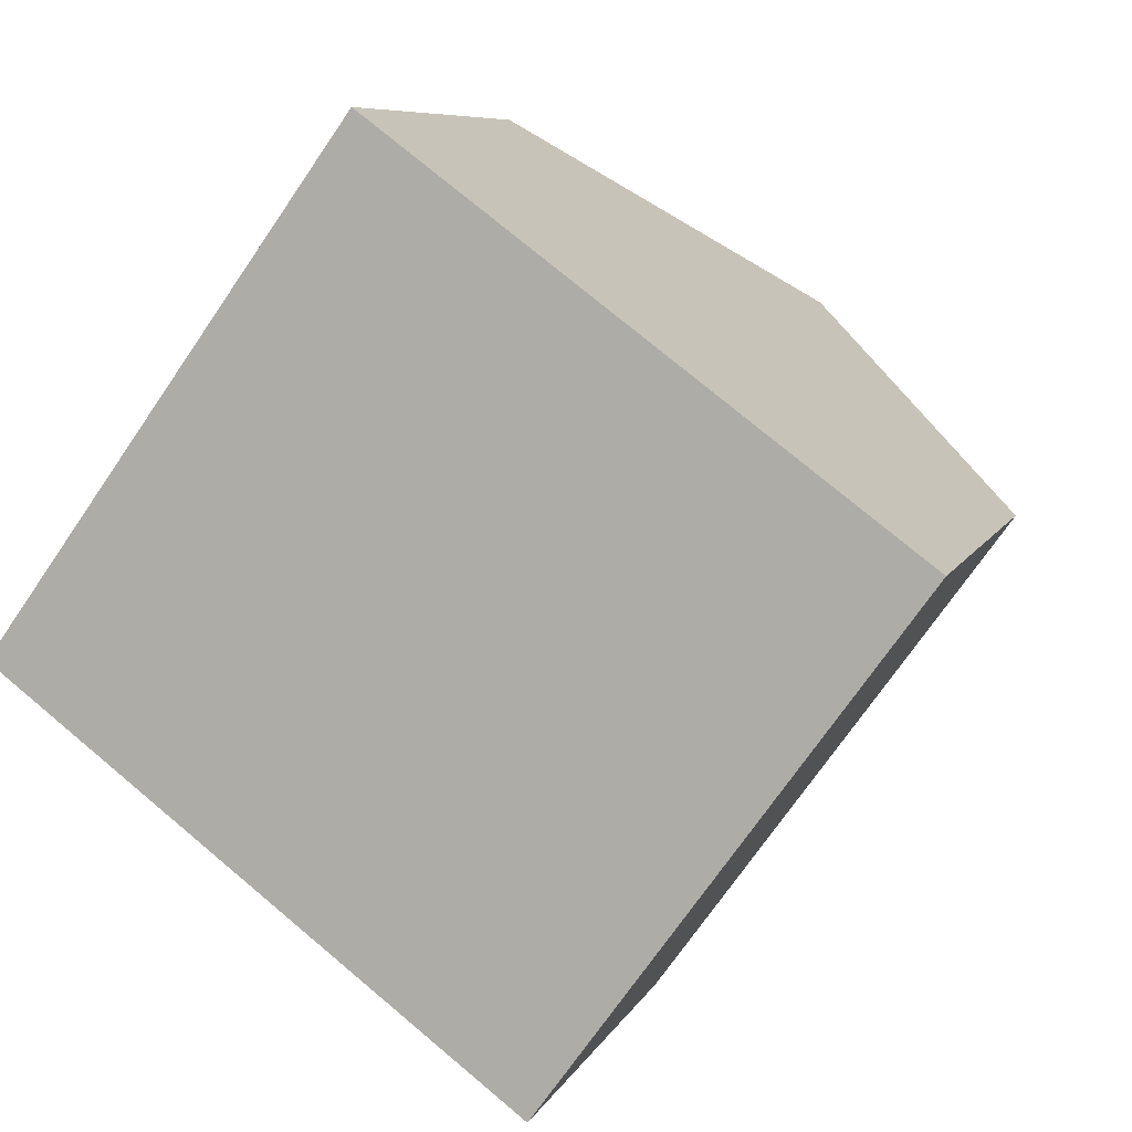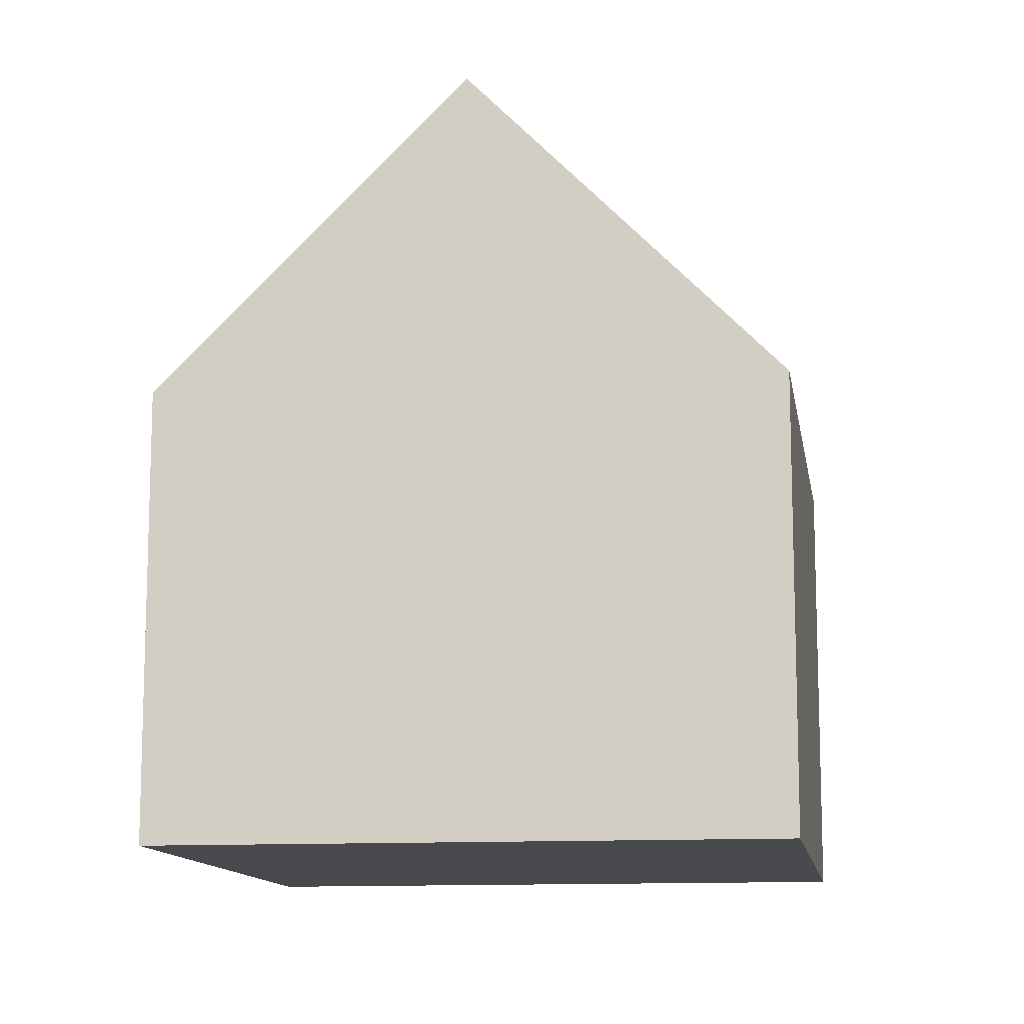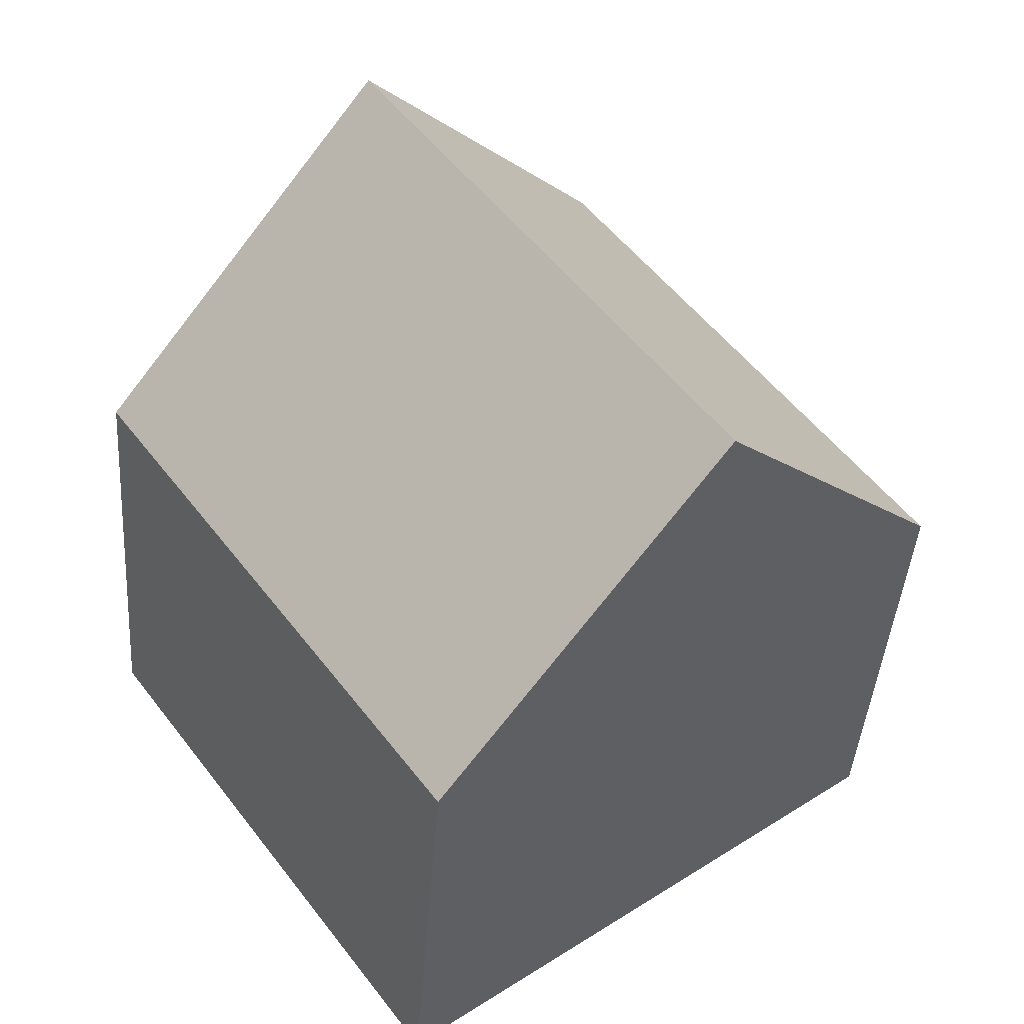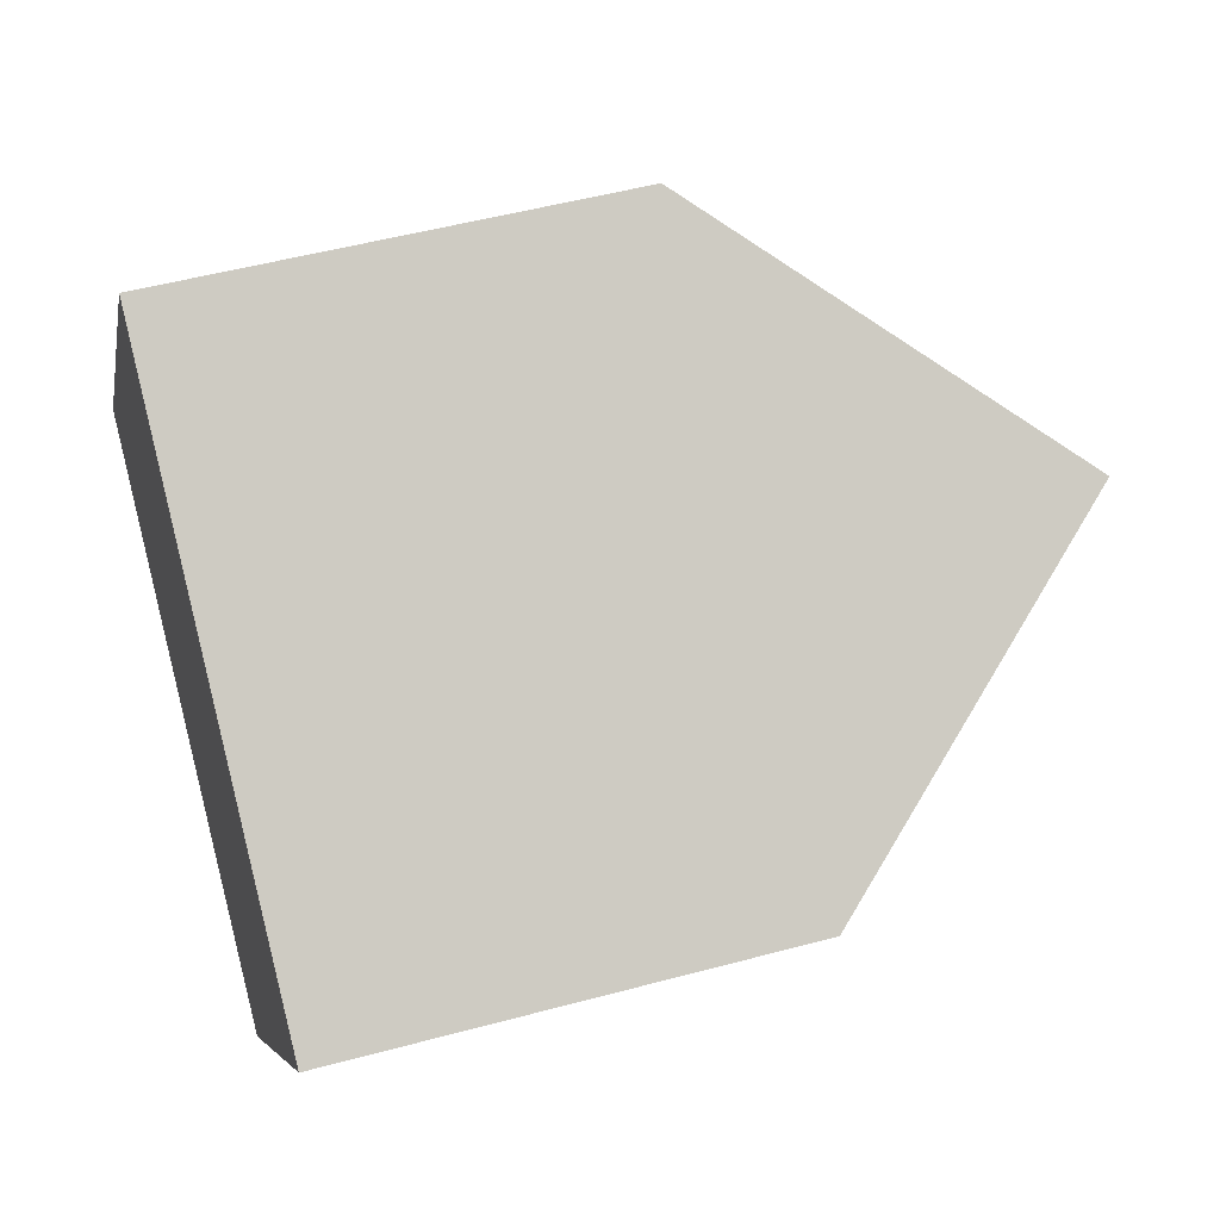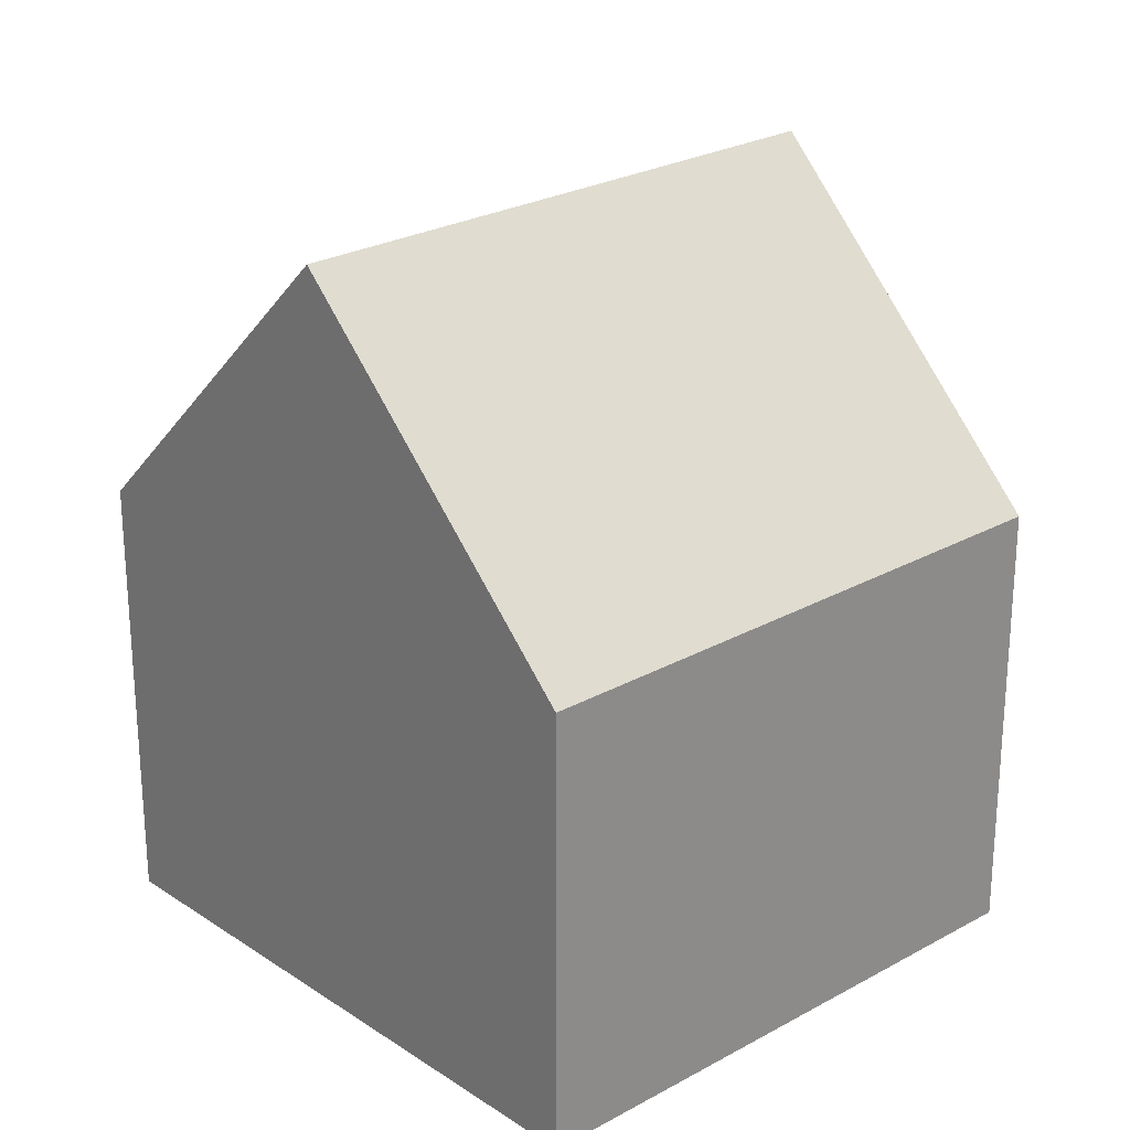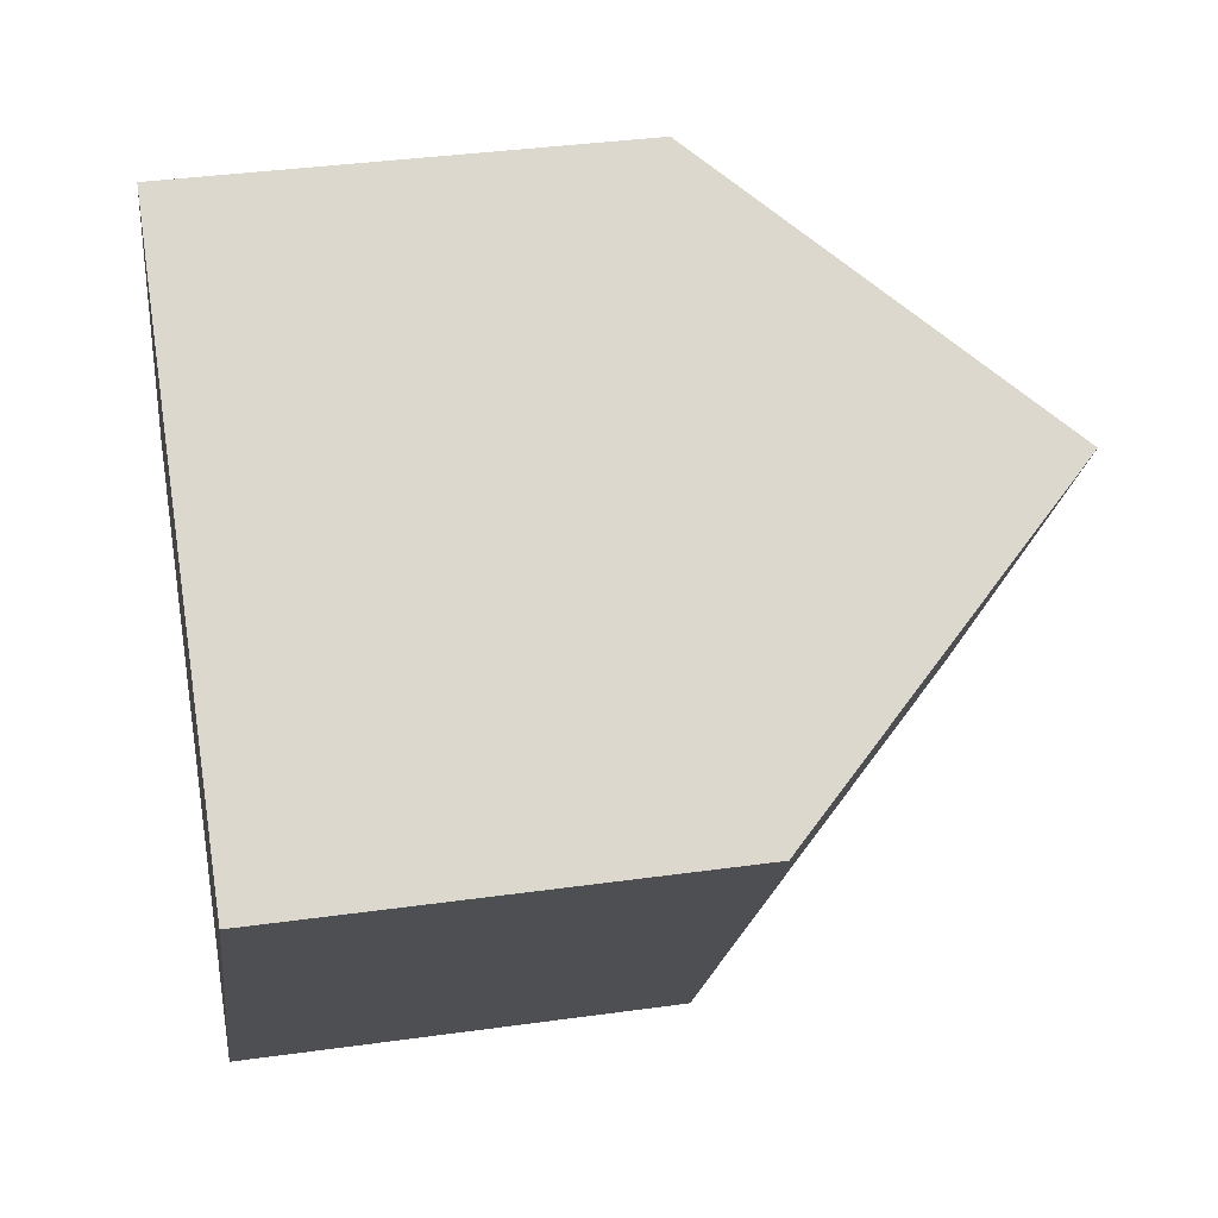
<metadata>
{"format":"obj","ext":"obj","renderer":"f3d","projection":"perspective","resolution":1024,"background":"white","views":[{"elev":7.5,"azim":16.0,"up":"+Z"},{"elev":-12.1,"azim":-135.3,"up":"+Y"},{"elev":-41.8,"azim":175.9,"up":"+Z"},{"elev":50.1,"azim":73.4,"up":"+Z"},{"elev":25.3,"azim":-96.0,"up":"+Y"},{"elev":36.5,"azim":79.7,"up":"+Z"}]}
</metadata>
<code>
v 0.7055 -0.00816 0.02865
v 0.6131 -0.00816 -0.09918
v 0.6131 -0.1264 -0.09918
v 0.7055 -0.1264 0.02865
v 0.7721 0.07485 -0.02102
v 0.6794 0.07485 -0.1493
v 0.6794 0.07485 -0.1493
v 0.7456 -0.00816 -0.1993
v 0.7456 -0.1264 -0.1993
v 0.6131 -0.1264 -0.09918
v 0.6131 -0.00816 -0.09918
v 0.7055 -0.1264 0.02865
v 0.6131 -0.1264 -0.09918
v 0.7456 -0.1264 -0.1993
v 0.8386 -0.1264 -0.0707
v 0.7721 0.07485 -0.02102
v 0.7055 -0.00816 0.02865
v 0.7055 -0.1264 0.02865
v 0.8386 -0.1264 -0.0707
v 0.8386 -0.00816 -0.0707
v 0.7456 -0.00816 -0.1993
v 0.8386 -0.00816 -0.0707
v 0.8386 -0.1264 -0.0707
v 0.7456 -0.1264 -0.1993
f 1 2 3
f 1 3 4
f 1 5 6
f 1 6 2
f 7 8 9
f 7 9 10
f 7 10 11
f 12 13 14
f 12 14 15
f 16 17 18
f 16 18 19
f 16 19 20
f 20 8 6
f 20 6 5
f 21 22 23
f 21 23 24

</code>
